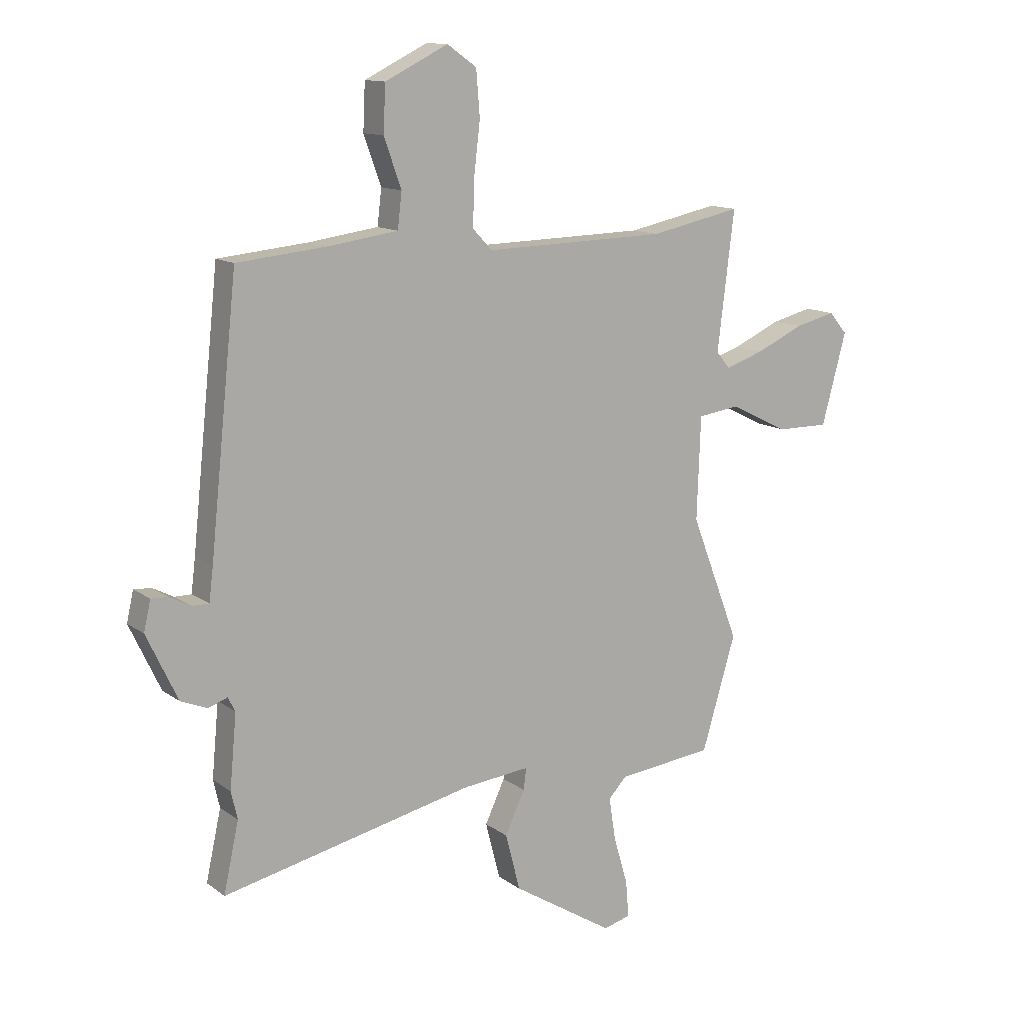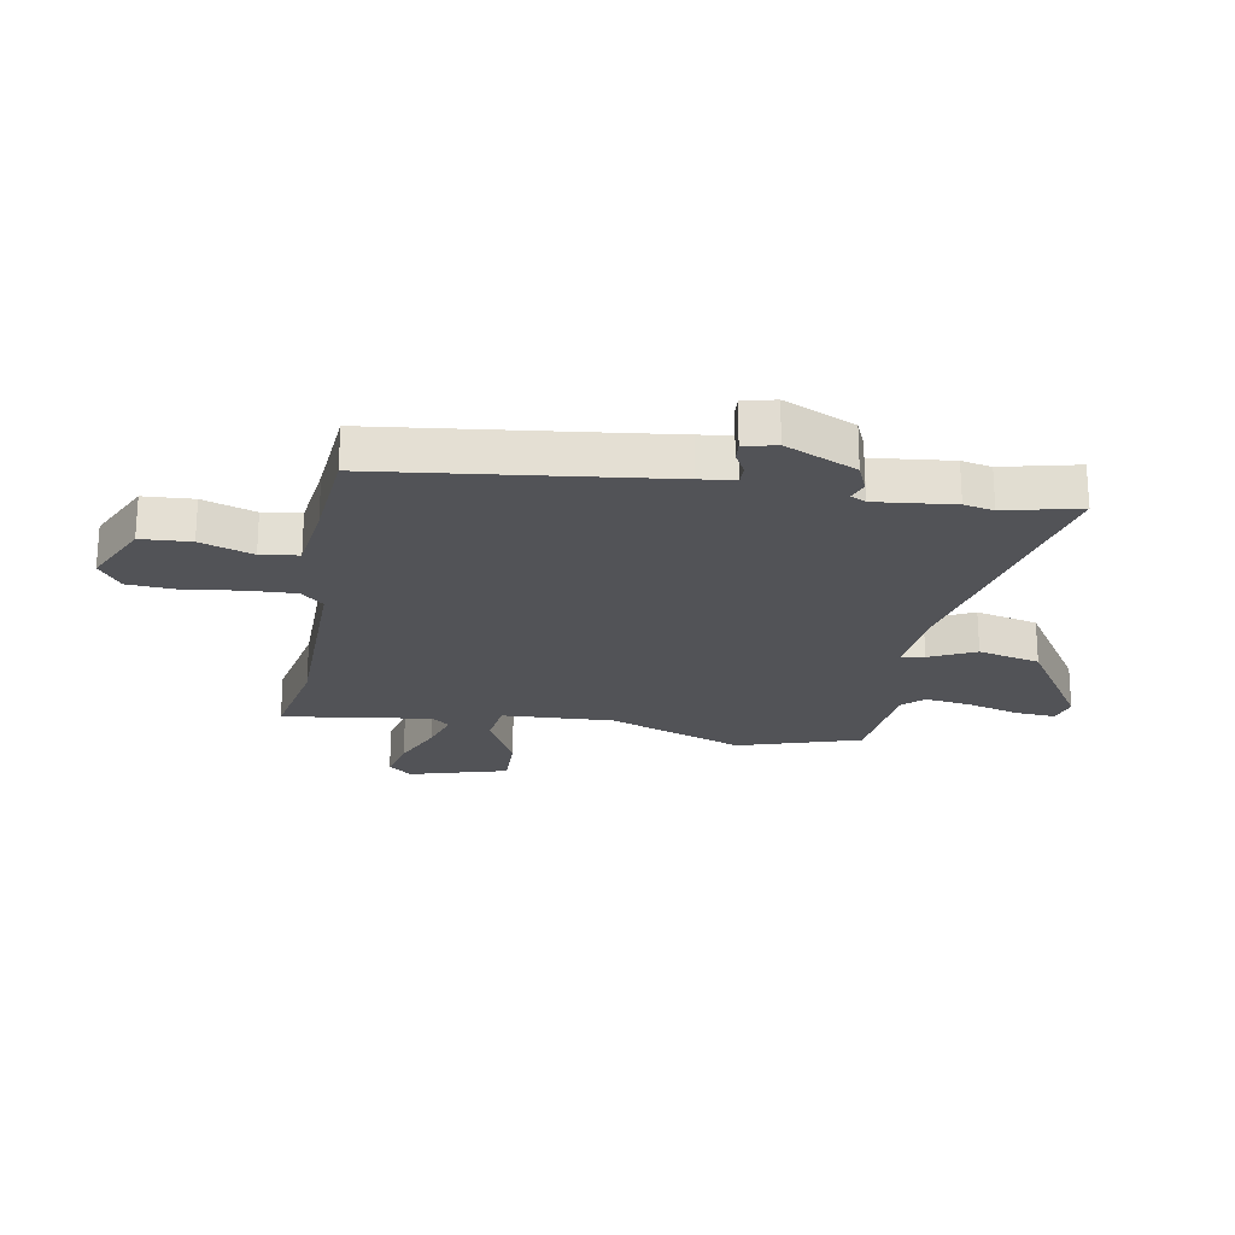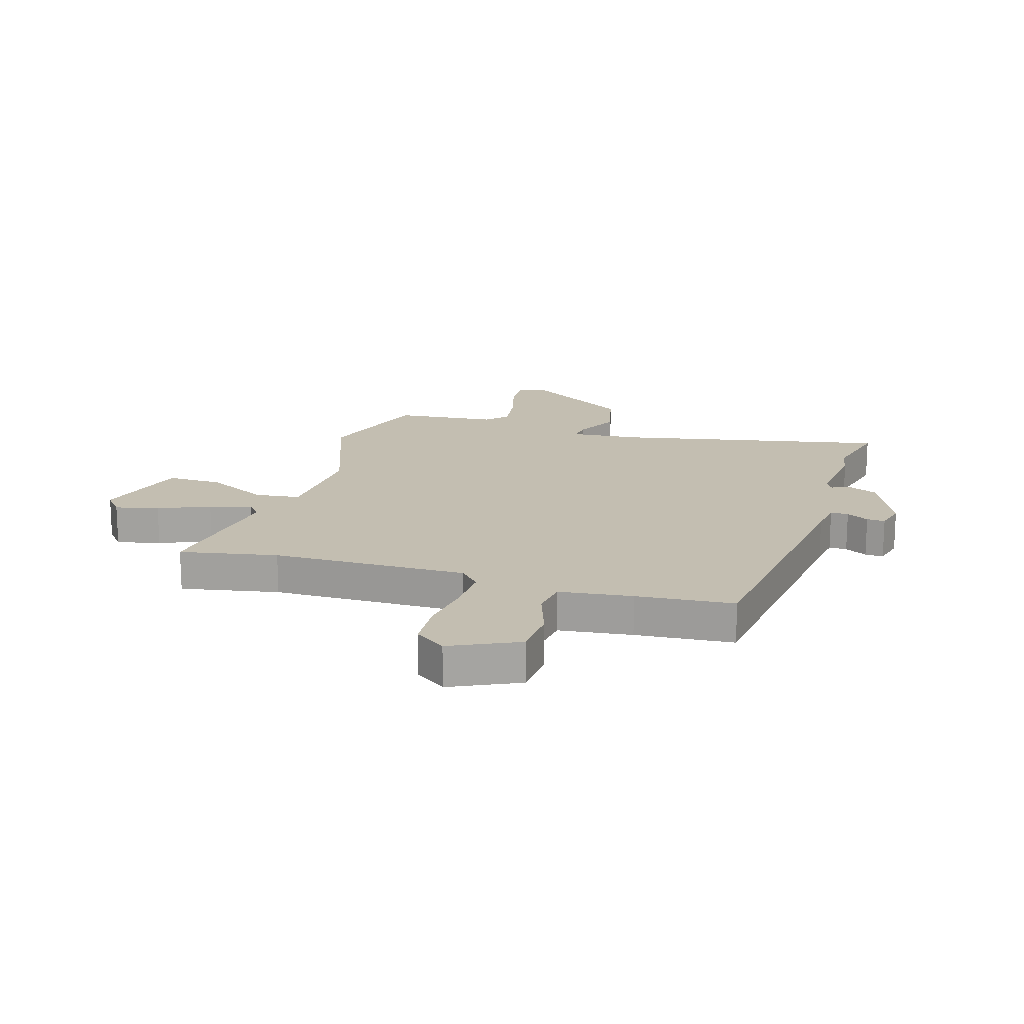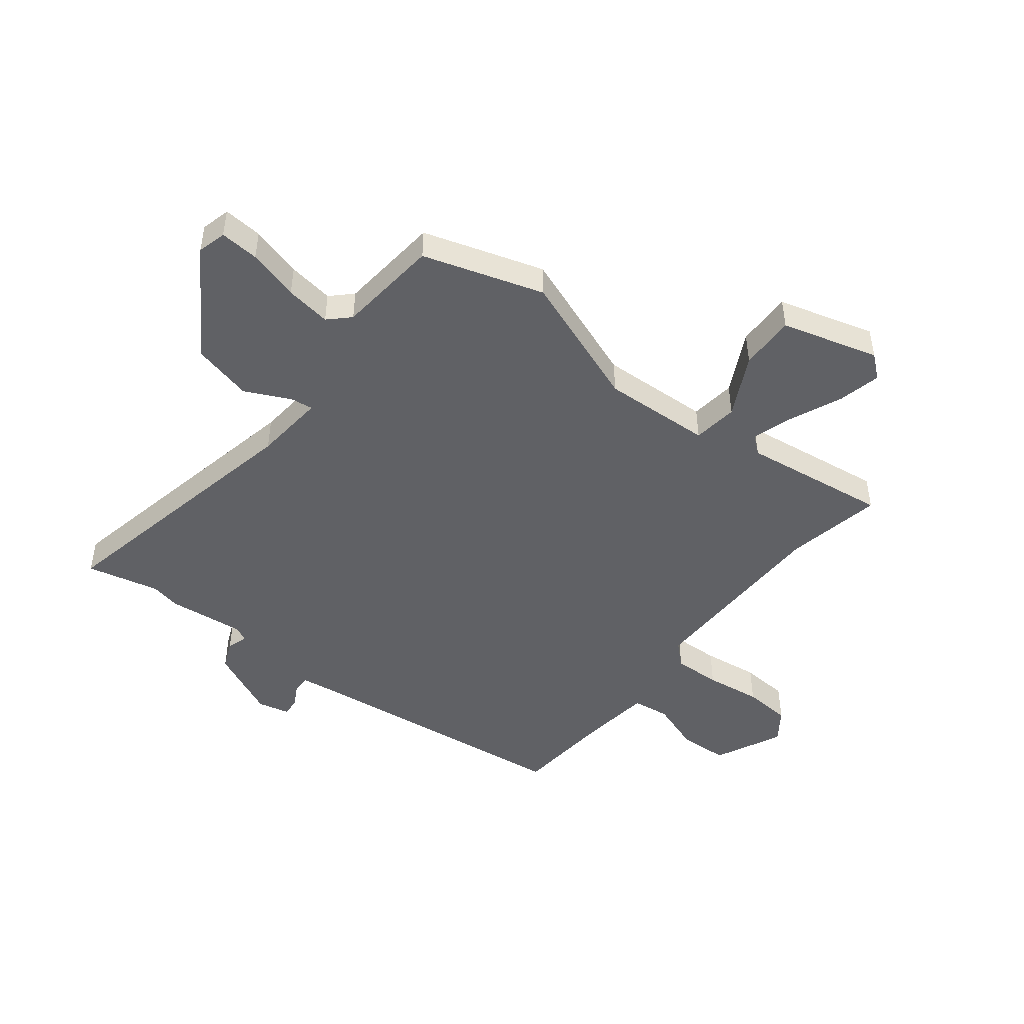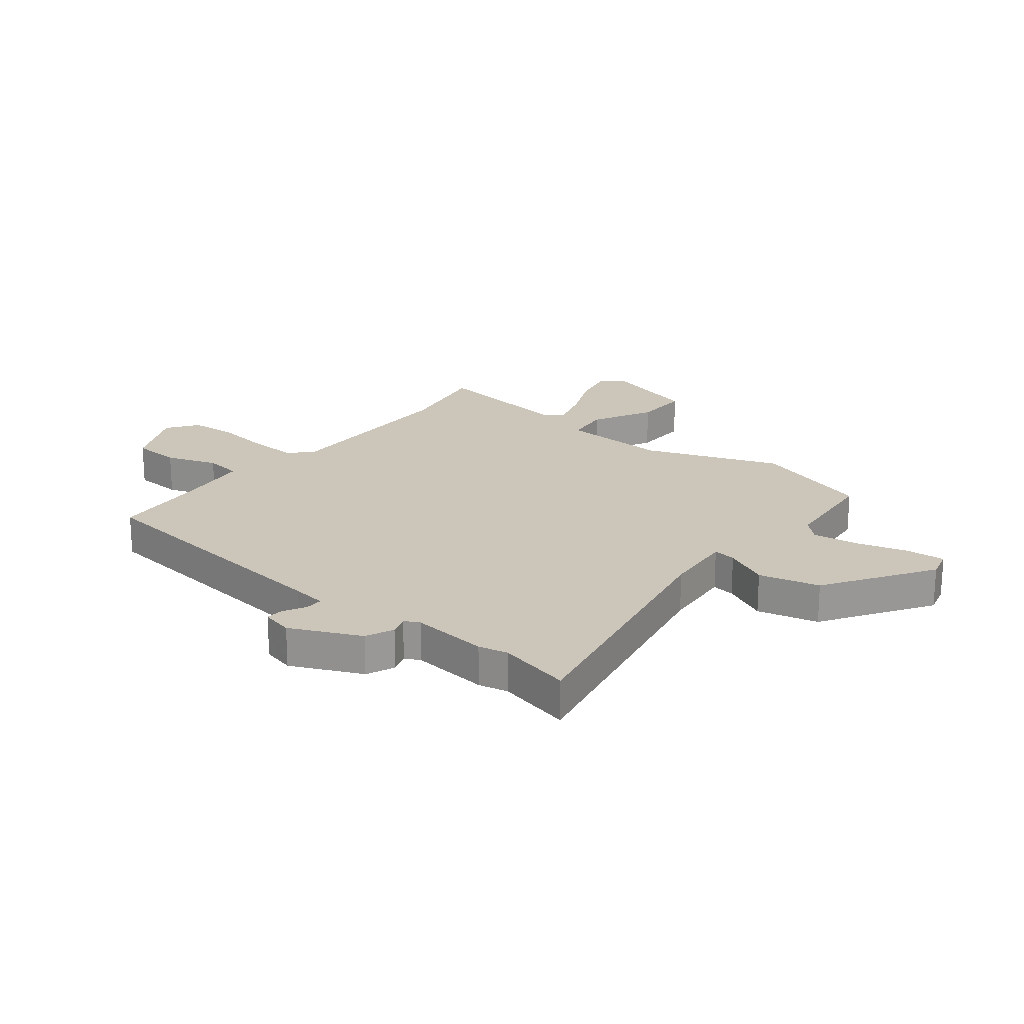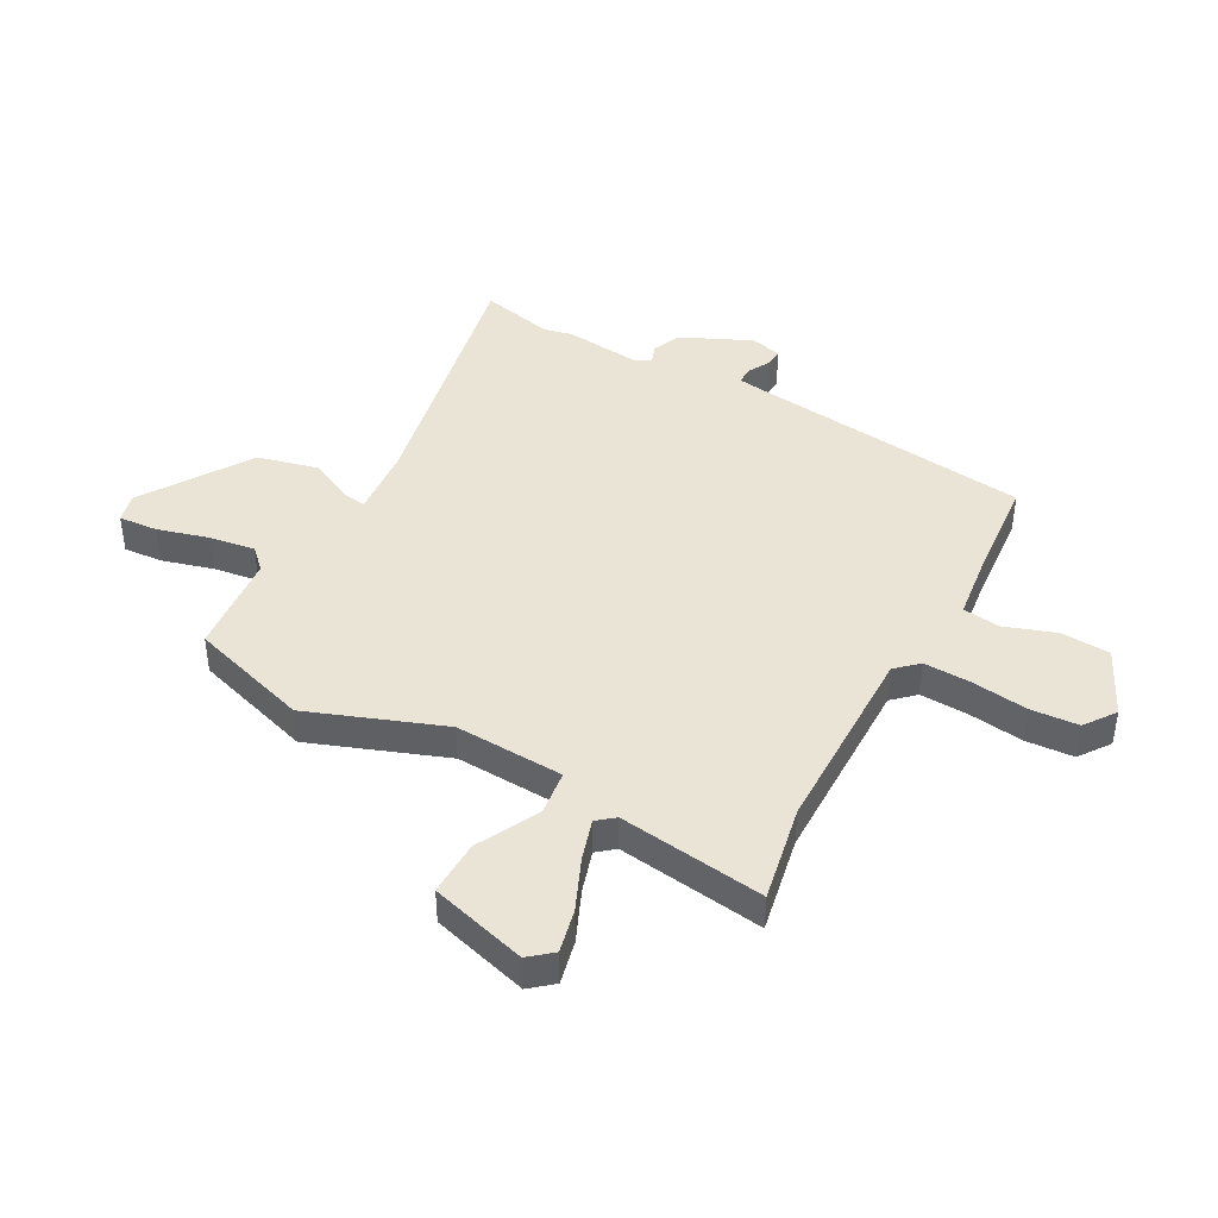
<metadata>
{"format":"obj","ext":"obj","renderer":"f3d","projection":"perspective","resolution":1024,"background":"white","views":[{"elev":12.8,"azim":147.8,"up":"+Z"},{"elev":-22.4,"azim":80.7,"up":"+Y"},{"elev":17.2,"azim":17.8,"up":"+Y"},{"elev":-47.5,"azim":-127.3,"up":"+Y"},{"elev":21.0,"azim":129.3,"up":"+Y"},{"elev":42.5,"azim":-60.6,"up":"+Y"}]}
</metadata>
<code>
v 0.494 0.07 -0.473
v 0.523 0.07 -0.605
v 0.041 0.07 -0.5
v -0.087 0.07 -0.487
v -0.082 0.07 -0.528
v -0.044 0.07 -0.609
v -0.072 0.07 -0.718
v -0.267 0.07 -0.84
v -0.319 0.07 -0.826
v -0.313 0.07 -0.756
v -0.286 0.07 -0.664
v -0.273 0.07 -0.582
v -0.308 0.07 -0.545
v -0.492 0.07 -0.525
v -0.557 0.07 -0.308
v -0.464 0.07 -0.068
v -0.471 0.07 0.128
v -0.552 0.07 0.139
v -0.663 0.07 0.084
v -0.763 0.07 0.083
v -0.81 0.07 0.257
v -0.775 0.07 0.298
v -0.697 0.07 0.279
v -0.606 0.07 0.238
v -0.532 0.07 0.214
v -0.506 0.07 0.245
v -0.538 0.07 0.508
v -0.364 0.07 0.472
v -0.015 0.07 0.464
v 0.022 0.07 0.503
v 0.02 0.07 0.588
v 0.008 0.07 0.689
v 0.015 0.07 0.775
v 0.071 0.07 0.814
v 0.191 0.07 0.755
v 0.195 0.07 0.667
v 0.162 0.07 0.575
v 0.17 0.07 0.508
v 0.3 0.07 0.49
v 0.474 0.07 0.473
v 0.527 0.07 -0.024
v 0.535 0.07 -0.087
v 0.567 0.07 -0.087
v 0.607 0.07 -0.066
v 0.64 0.07 -0.064
v 0.653 0.07 -0.121
v 0.594 0.07 -0.246
v 0.543 0.07 -0.267
v 0.507 0.07 -0.254
v 0.493 0.07 -0.281
v 0.506 0.07 -0.42
v 0.494 0 -0.473
v 0.523 0 -0.605
v 0.041 0 -0.5
v -0.087 0 -0.487
v -0.082 0 -0.528
v -0.044 0 -0.609
v -0.072 0 -0.718
v -0.267 0 -0.84
v -0.319 0 -0.826
v -0.313 0 -0.756
v -0.286 0 -0.664
v -0.273 0 -0.582
v -0.308 0 -0.545
v -0.492 0 -0.525
v -0.557 0 -0.308
v -0.464 0 -0.068
v -0.471 0 0.128
v -0.552 0 0.139
v -0.663 0 0.084
v -0.763 0 0.083
v -0.81 0 0.257
v -0.775 0 0.298
v -0.697 0 0.279
v -0.606 0 0.238
v -0.532 0 0.214
v -0.506 0 0.245
v -0.538 0 0.508
v -0.364 0 0.472
v -0.015 0 0.464
v 0.022 0 0.503
v 0.02 0 0.588
v 0.008 0 0.689
v 0.015 0 0.775
v 0.071 0 0.814
v 0.191 0 0.755
v 0.195 0 0.667
v 0.162 0 0.575
v 0.17 0 0.508
v 0.3 0 0.49
v 0.474 0 0.473
v 0.527 0 -0.024
v 0.535 0 -0.087
v 0.567 0 -0.087
v 0.607 0 -0.066
v 0.64 0 -0.064
v 0.653 0 -0.121
v 0.594 0 -0.246
v 0.543 0 -0.267
v 0.507 0 -0.254
v 0.493 0 -0.281
v 0.506 0 -0.42
f 50 51 1
f 46 47 48 49
f 44 45 46 49
f 43 44 49
f 42 43 49 50
f 41 42 50
f 39 40 41 50
f 38 39 50 1
f 34 35 36 37
f 34 37 38
f 31 32 33 34
f 30 31 34 38
f 29 30 38 1
f 26 27 28
f 26 28 29 1
f 21 22 23 24
f 21 24 25
f 18 19 20 21
f 17 18 21 25
f 13 14 15 16
f 12 13 16 17
f 8 9 10 11
f 8 11 12
f 5 6 7 8
f 4 5 8 12
f 26 1 2 3
f 17 25 26 3
f 4 12 17
f 3 4 17
f 52 102 101
f 100 99 98 97
f 100 97 96 95
f 100 95 94
f 101 100 94 93
f 101 93 92
f 101 92 91 90
f 52 101 90 89
f 88 87 86 85
f 89 88 85
f 85 84 83 82
f 89 85 82 81
f 52 89 81 80
f 79 78 77
f 52 80 79 77
f 75 74 73 72
f 76 75 72
f 72 71 70 69
f 76 72 69 68
f 67 66 65 64
f 68 67 64 63
f 62 61 60 59
f 63 62 59
f 59 58 57 56
f 63 59 56 55
f 54 53 52 77
f 54 77 76 68
f 68 63 55
f 68 55 54
f 1 52 53 2
f 2 53 54 3
f 3 54 55 4
f 4 55 56 5
f 5 56 57 6
f 6 57 58 7
f 7 58 59 8
f 8 59 60 9
f 9 60 61 10
f 10 61 62 11
f 11 62 63 12
f 12 63 64 13
f 13 64 65 14
f 14 65 66 15
f 15 66 67 16
f 16 67 68 17
f 17 68 69 18
f 18 69 70 19
f 19 70 71 20
f 20 71 72 21
f 21 72 73 22
f 22 73 74 23
f 23 74 75 24
f 24 75 76 25
f 25 76 77 26
f 26 77 78 27
f 27 78 79 28
f 28 79 80 29
f 29 80 81 30
f 30 81 82 31
f 31 82 83 32
f 32 83 84 33
f 33 84 85 34
f 34 85 86 35
f 35 86 87 36
f 36 87 88 37
f 37 88 89 38
f 38 89 90 39
f 39 90 91 40
f 40 91 92 41
f 41 92 93 42
f 42 93 94 43
f 43 94 95 44
f 44 95 96 45
f 45 96 97 46
f 46 97 98 47
f 47 98 99 48
f 48 99 100 49
f 49 100 101 50
f 50 101 102 51
f 51 102 52 1

</code>
